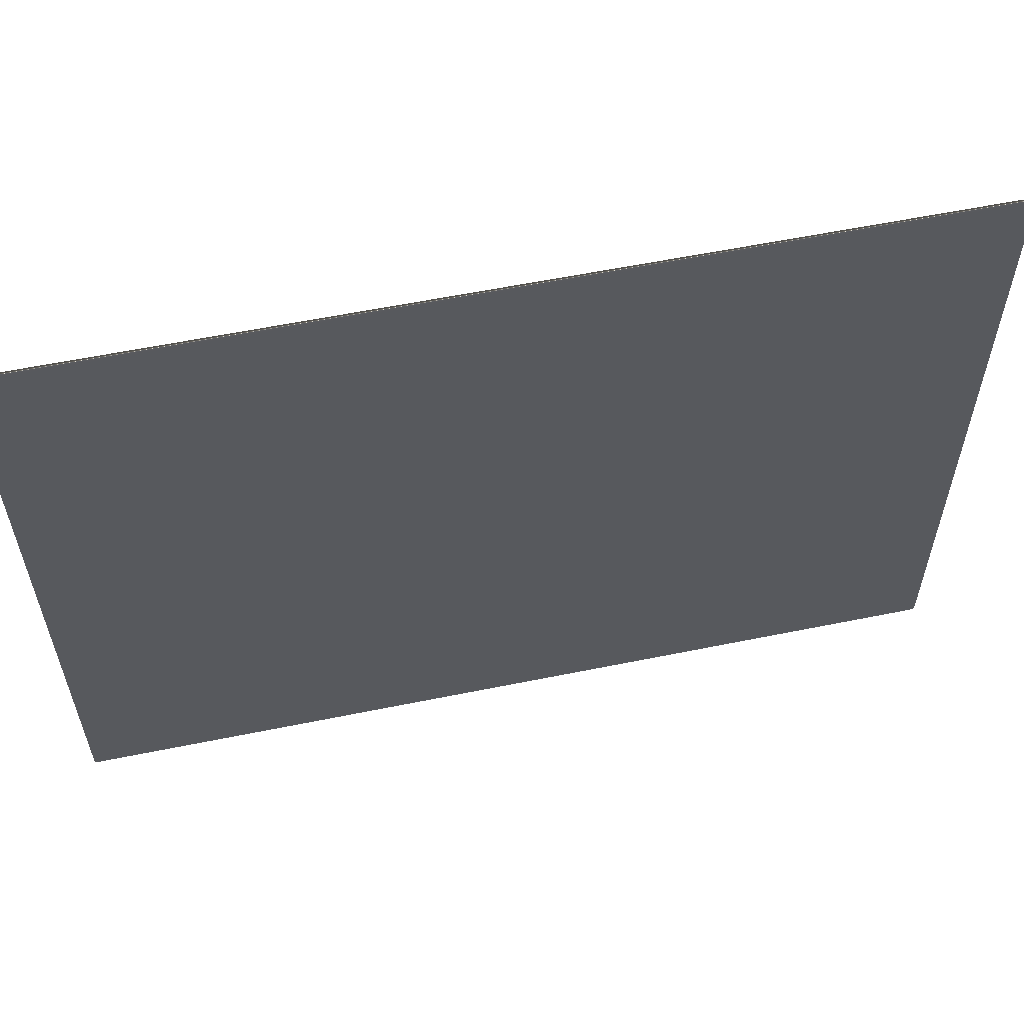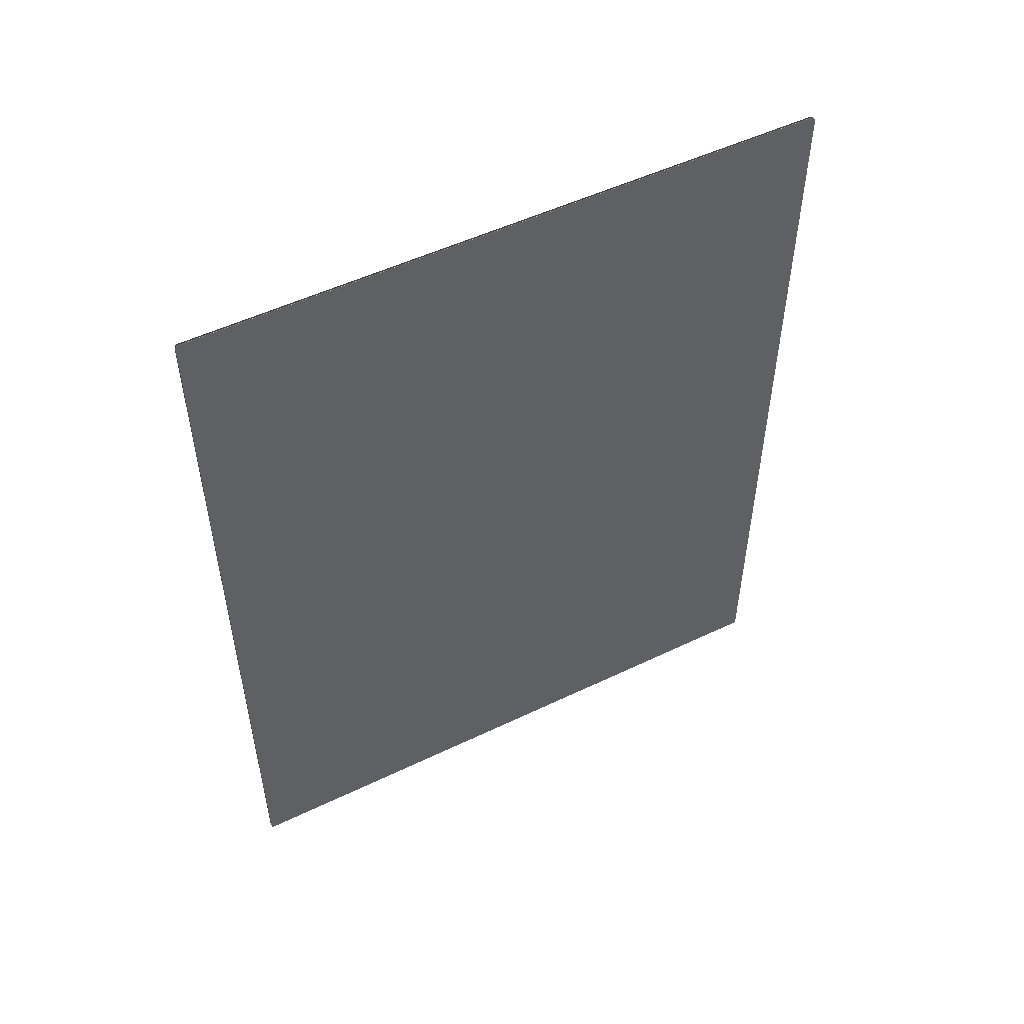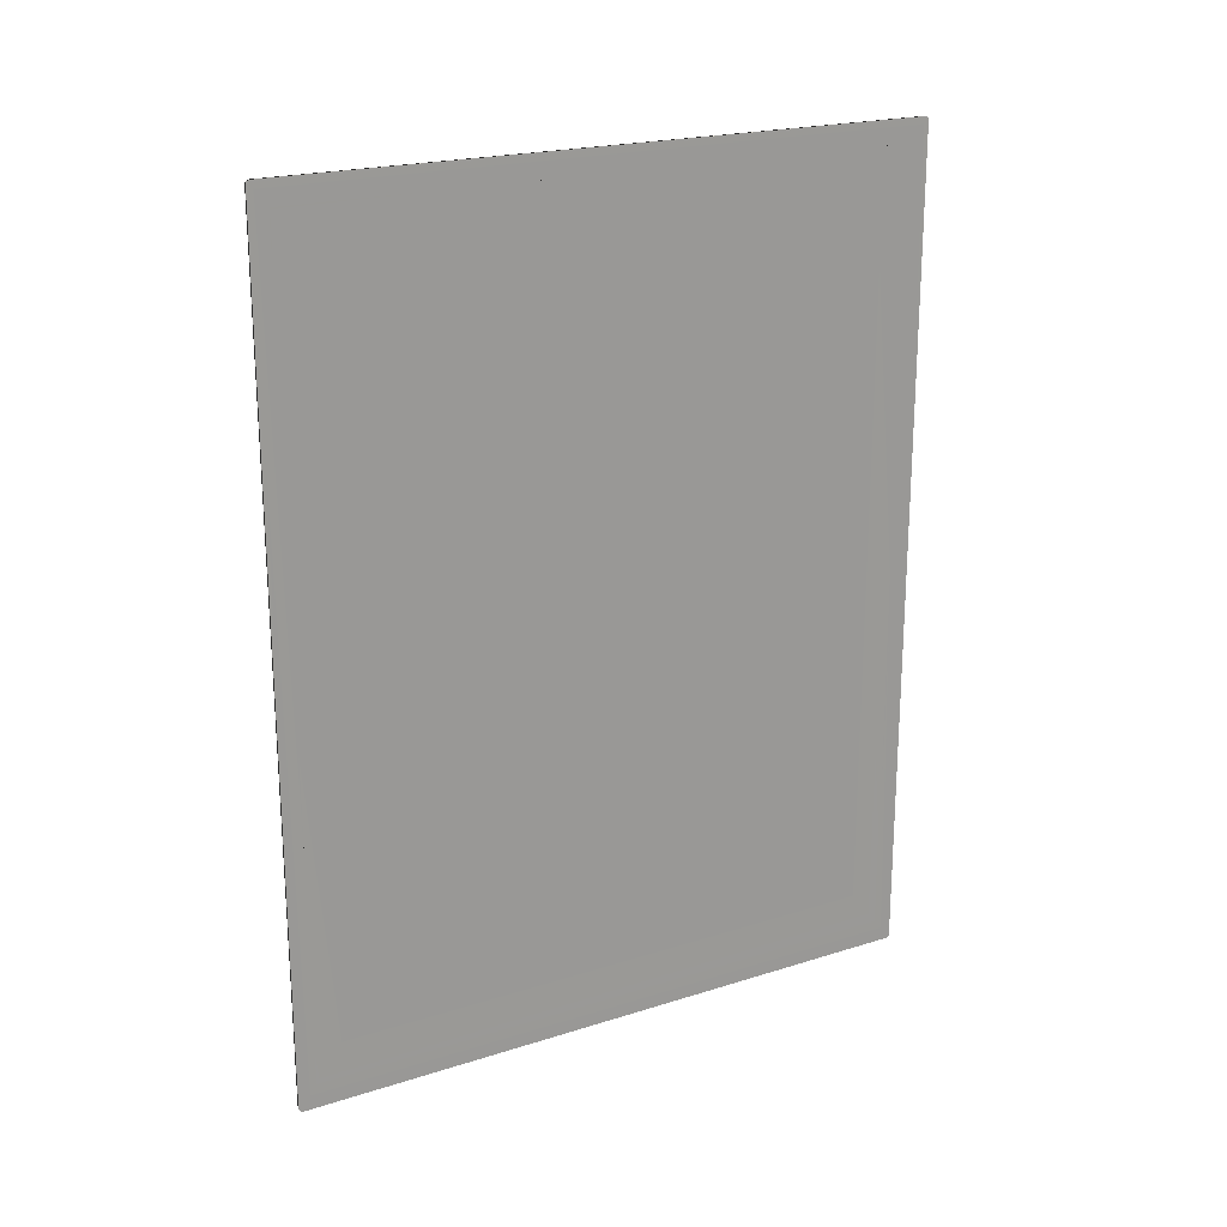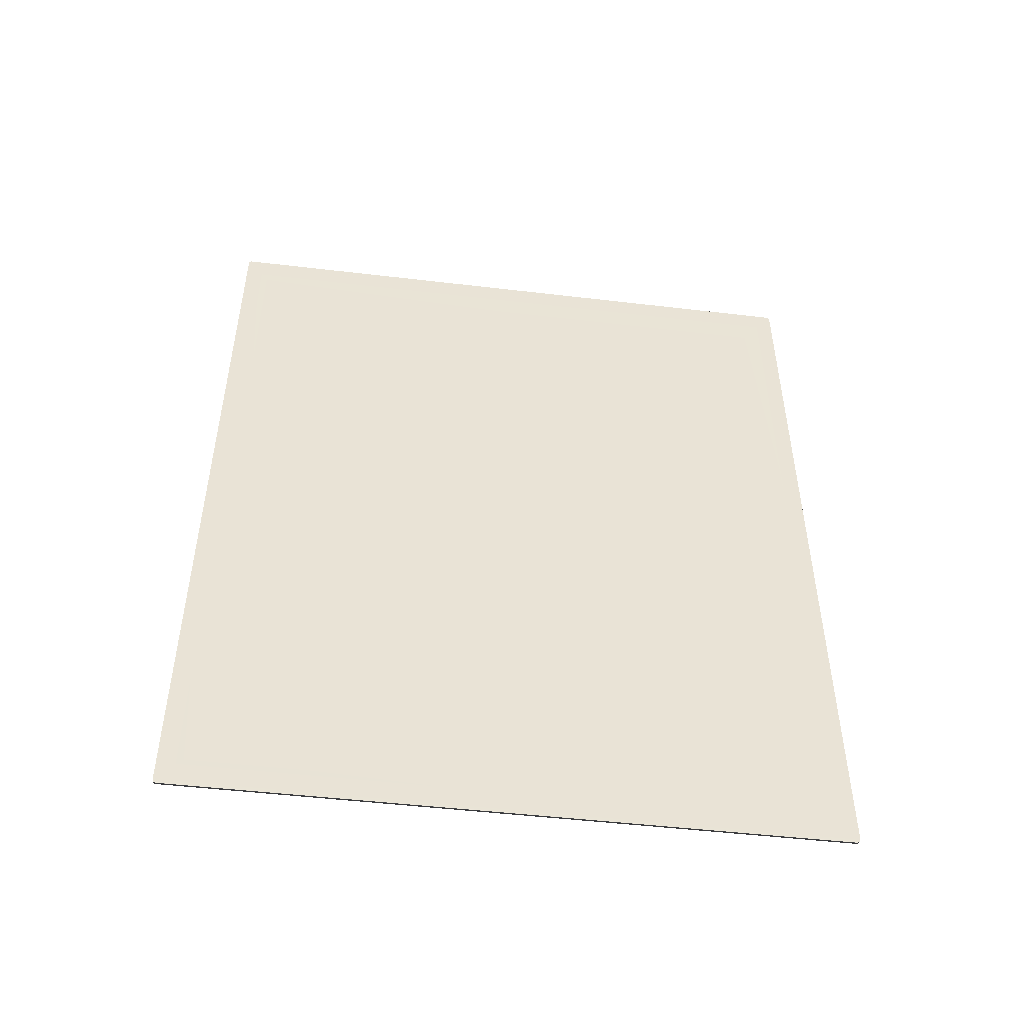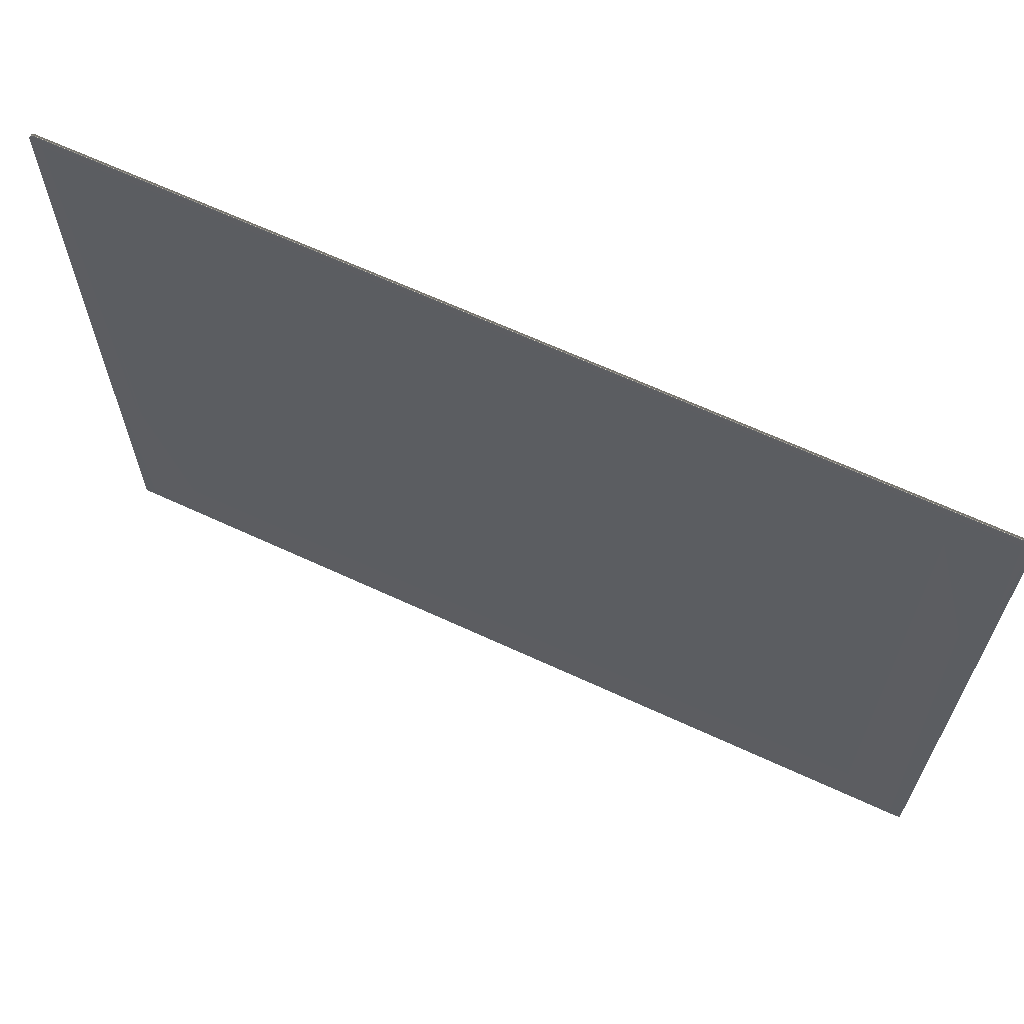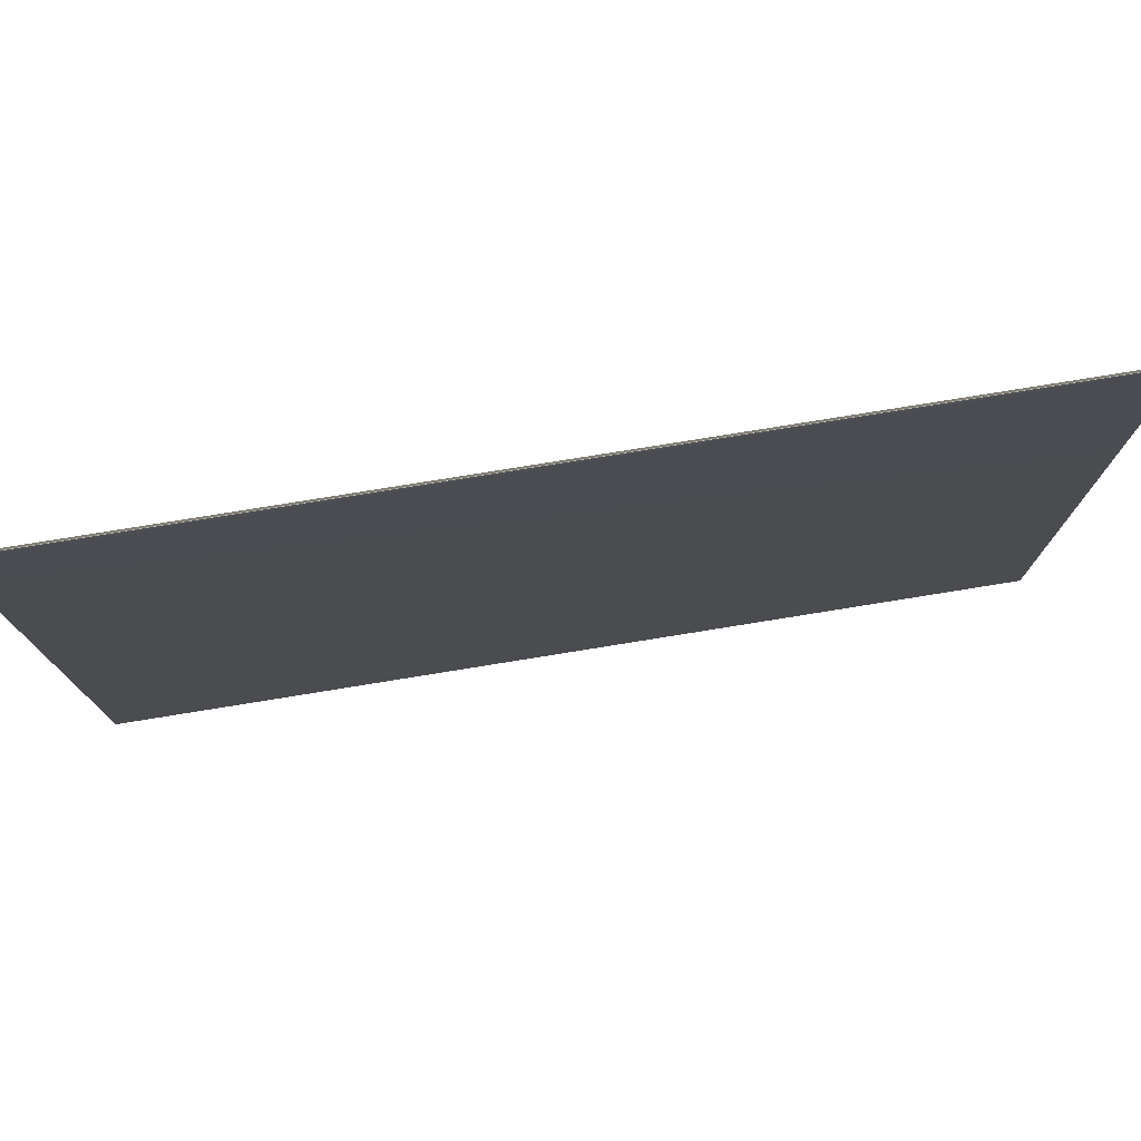
<metadata>
{"format":"obj","ext":"obj","renderer":"f3d","projection":"perspective","resolution":1024,"background":"white","views":[{"elev":58.4,"azim":-101.9,"up":"+Y"},{"elev":51.6,"azim":62.5,"up":"+Z"},{"elev":20.9,"azim":60.3,"up":"+Z"},{"elev":-48.9,"azim":82.5,"up":"+Z"},{"elev":65.3,"azim":115.0,"up":"+Y"},{"elev":77.1,"azim":-99.2,"up":"+Y"}]}
</metadata>
<code>
o Cube
v 0.001082 -0.186 0.2387
v 0.001082 0.186 0.2387
v 0.001082 -0.186 -0.2387
v 0.001082 0.186 -0.2387
v -0.000654 0.1674 -0.2148
v -0.000654 -0.1674 -0.2148
v -0.000654 -0.1674 0.2148
v -0.000654 0.1674 0.2148
v -0.000654 0.186 -0.2387
v -0.000654 -0.186 -0.2387
v -0.000654 -0.186 0.2387
v -0.000654 0.186 0.2387
v -0.001072 -0.1949 0.2524
v -0.001082 -0.1966 0.2501
v -0.001079 -0.1961 0.2517
v -0.001072 0.1949 0.2524
v -0.001072 0.1966 0.2501
v -0.001082 0.1949 0.2501
v -0.001072 0.1961 0.2517
v -0.001078 0.1959 0.2514
v -0.001079 0.1961 0.2501
v -0.001079 0.1949 0.2517
v -0.001072 -0.1949 -0.2524
v -0.001082 -0.1966 -0.2501
v -0.001079 -0.1961 -0.2517
v -0.001072 0.1966 -0.2501
v -0.001072 0.1949 -0.2524
v -0.001082 0.1949 -0.2501
v -0.001072 0.1961 -0.2517
v -0.001078 0.1959 -0.2514
v -0.001079 0.1949 -0.2517
v -0.001079 0.1961 -0.2501
v 0.001072 0.1966 -0.2501
v 0.001082 0.1949 -0.2501
v 0.001072 0.1949 -0.2524
v 0.001079 0.1961 -0.2501
v 0.001078 0.1959 -0.2514
v 0.001079 0.1949 -0.2517
v 0.001072 0.1961 -0.2517
v 0.001072 -0.1966 -0.2501
v 0.001072 -0.1949 -0.2524
v 0.001082 -0.1949 -0.2501
v 0.001072 -0.1961 -0.2517
v 0.001078 -0.1959 -0.2514
v 0.001079 -0.1949 -0.2517
v 0.001079 -0.1961 -0.2501
v 0.001082 -0.1949 0.2501
v 0.001072 -0.1949 0.2524
v 0.001072 -0.1966 0.2501
v 0.001079 -0.1949 0.2517
v 0.001078 -0.1959 0.2514
v 0.001072 -0.1961 0.2517
v 0.001079 -0.1961 0.2501
v 0.001072 0.1966 0.2501
v 0.001072 0.1949 0.2524
v 0.001082 0.1949 0.2501
v 0.001072 0.1961 0.2517
v 0.001078 0.1959 0.2514
v 0.001079 0.1949 0.2517
v 0.001079 0.1961 0.2501
f 48 55 16 13
f 4 3 42 34
f 2 1 11 12
f 33 26 17 54
f 14 18 28 24
f 23 27 35 41
f 2 4 34 56
f 1 2 56 47
f 3 1 47 42
f 6 5 8 7
f 1 3 10 11
f 4 2 12 9
f 3 4 9 10
f 5 6 10 9
f 6 7 11 10
f 8 5 9 12
f 7 8 12 11
f 16 19 20 22
f 17 21 20 19
f 18 22 20 21
f 26 29 30 32
f 27 31 30 29
f 28 32 30 31
f 33 36 37 39
f 34 38 37 36
f 35 39 37 38
f 40 43 44 46
f 41 45 44 43
f 42 46 44 45
f 47 50 51 53
f 48 52 51 50
f 49 53 51 52
f 54 57 58 60
f 55 59 58 57
f 56 60 58 59
f 13 16 22 15
f 15 22 18 14
f 17 26 32 21
f 21 32 28 18
f 27 23 25 31
f 31 25 24 28
f 40 24 25 43
f 43 25 23 41
f 26 33 39 29
f 29 39 35 27
f 34 42 45 38
f 38 45 41 35
f 49 40 46 53
f 53 46 42 47
f 33 54 60 36
f 36 60 56 34
f 55 48 50 59
f 59 50 47 56
f 14 49 52 15
f 15 52 48 13
f 54 17 19 57
f 57 19 16 55
f 24 40 49 14

</code>
